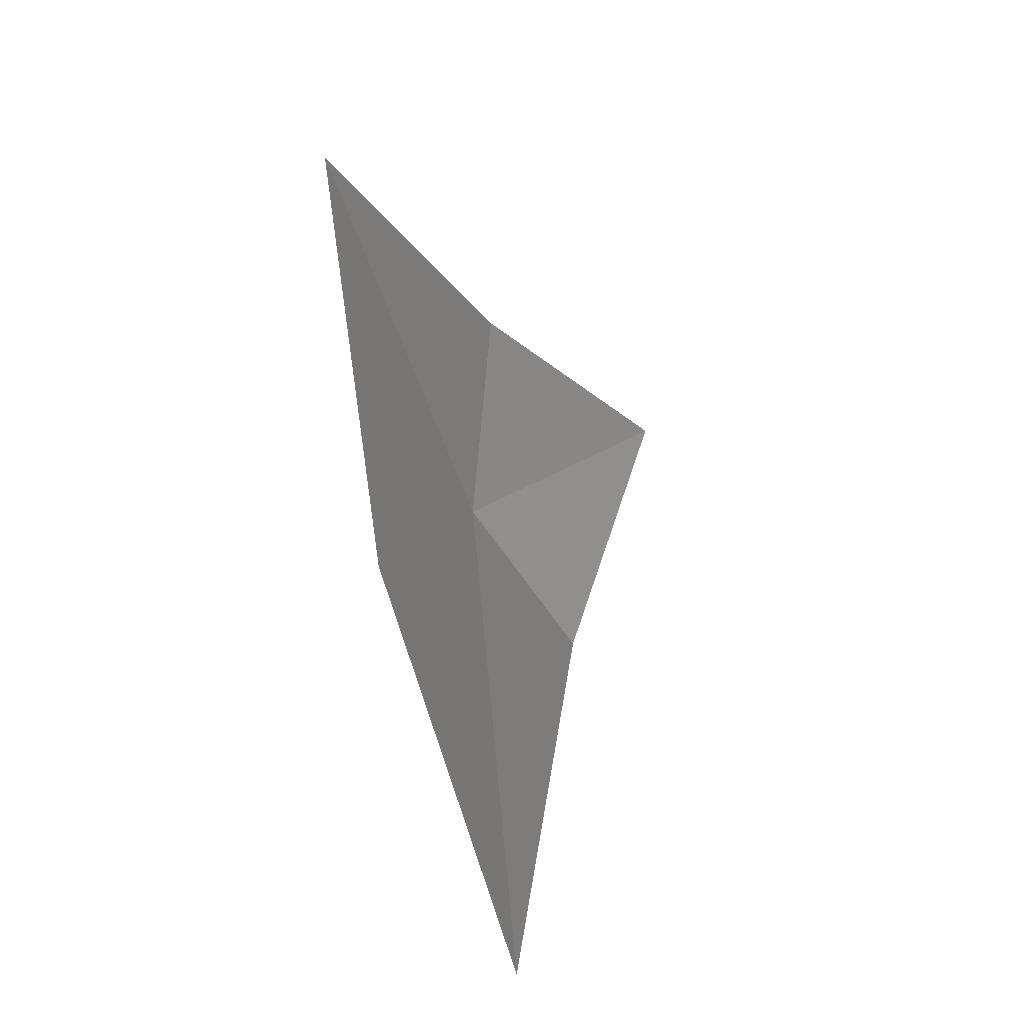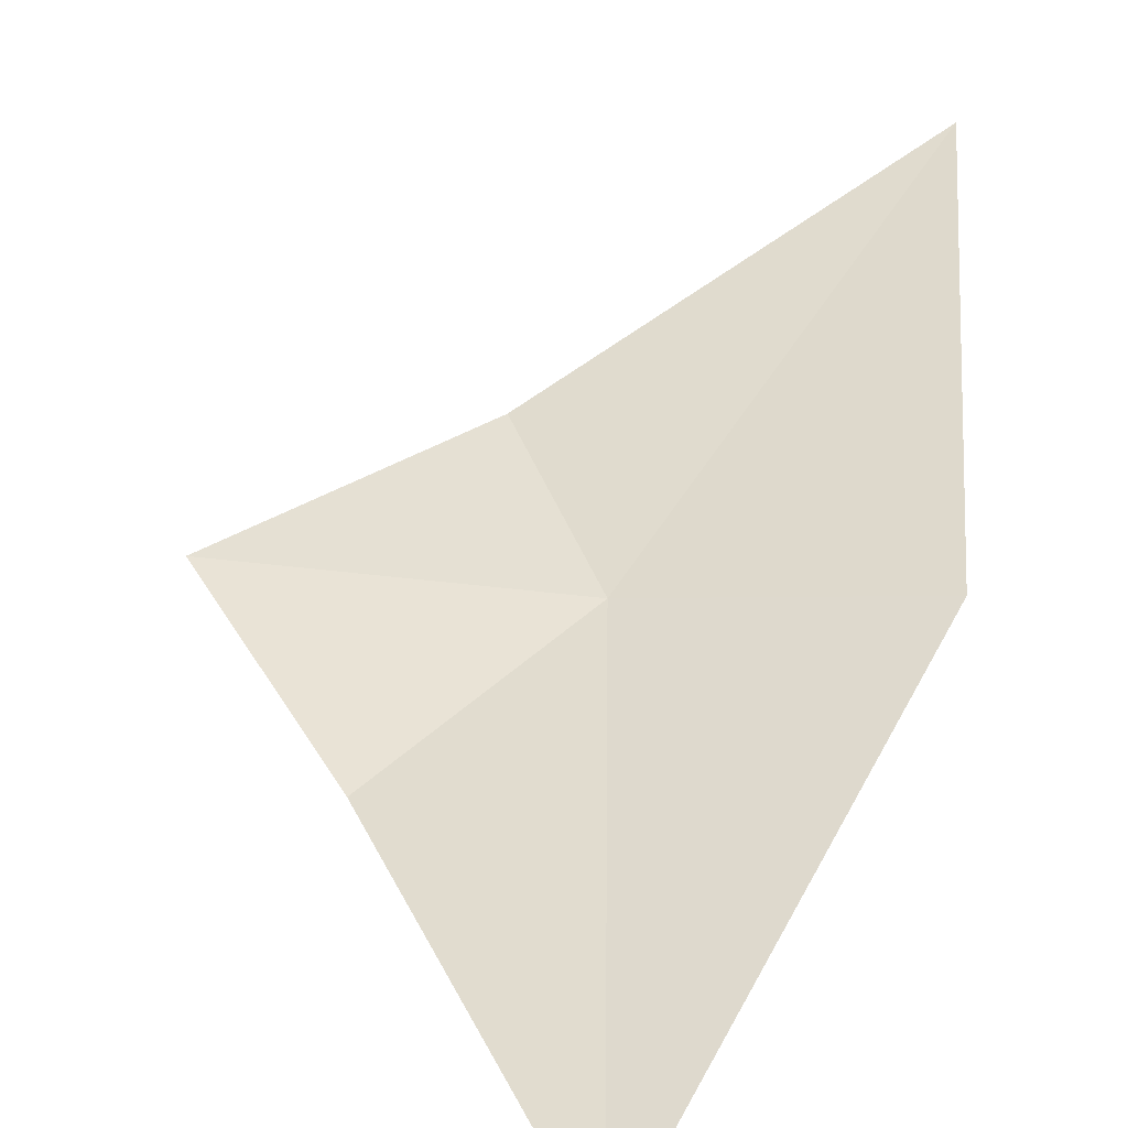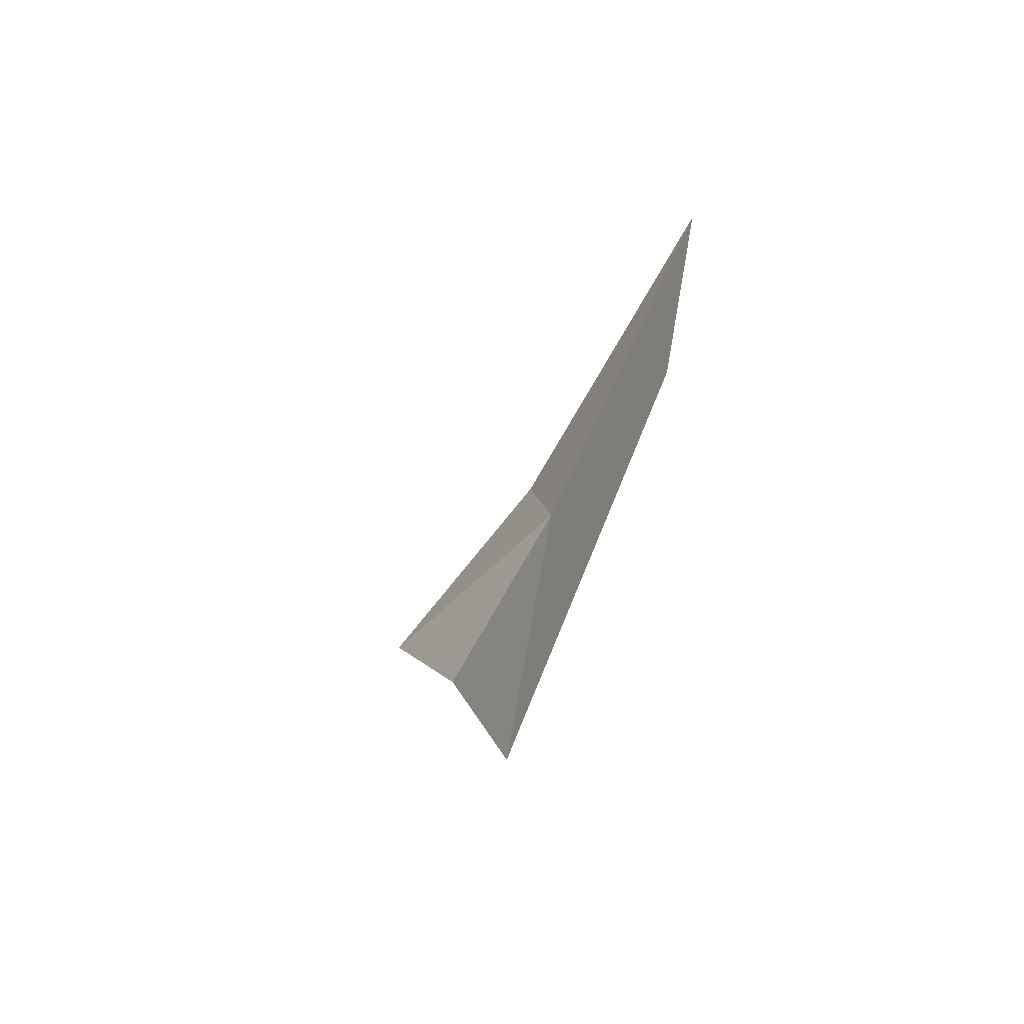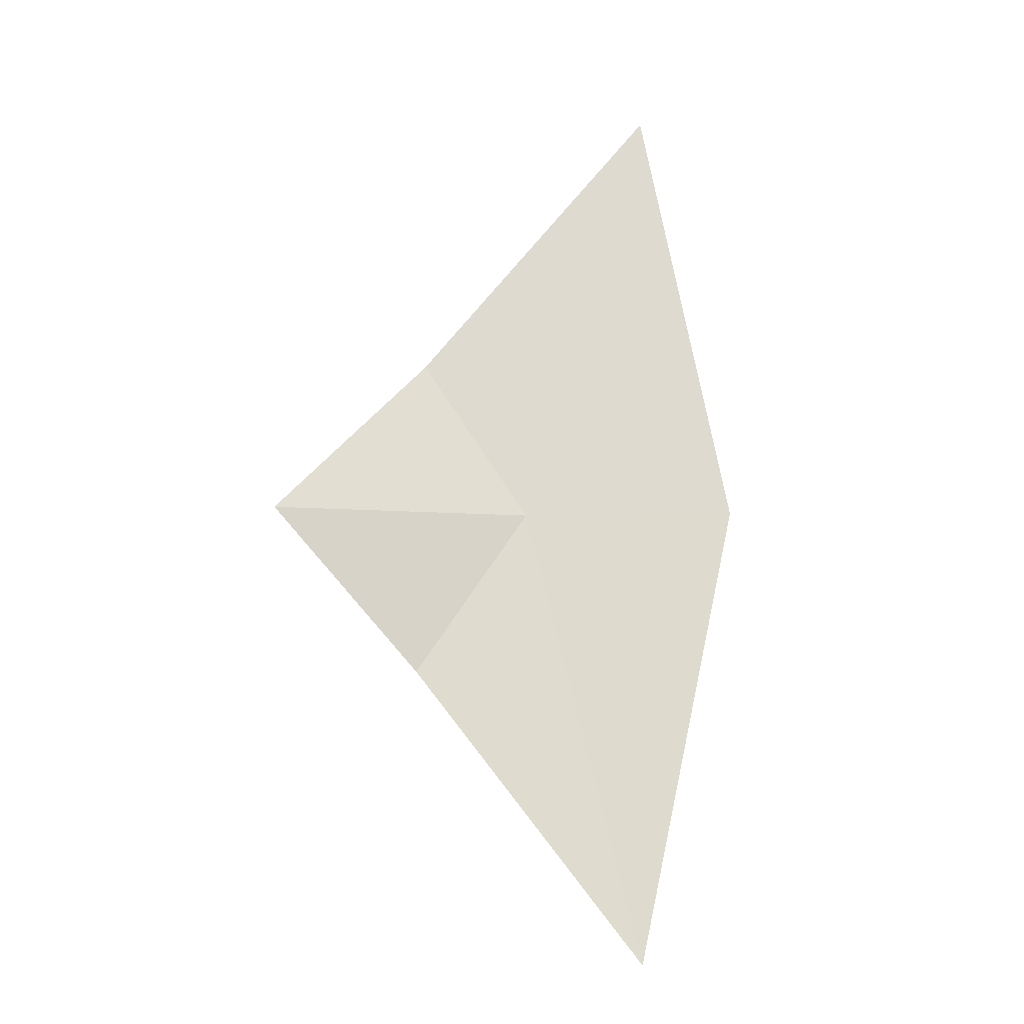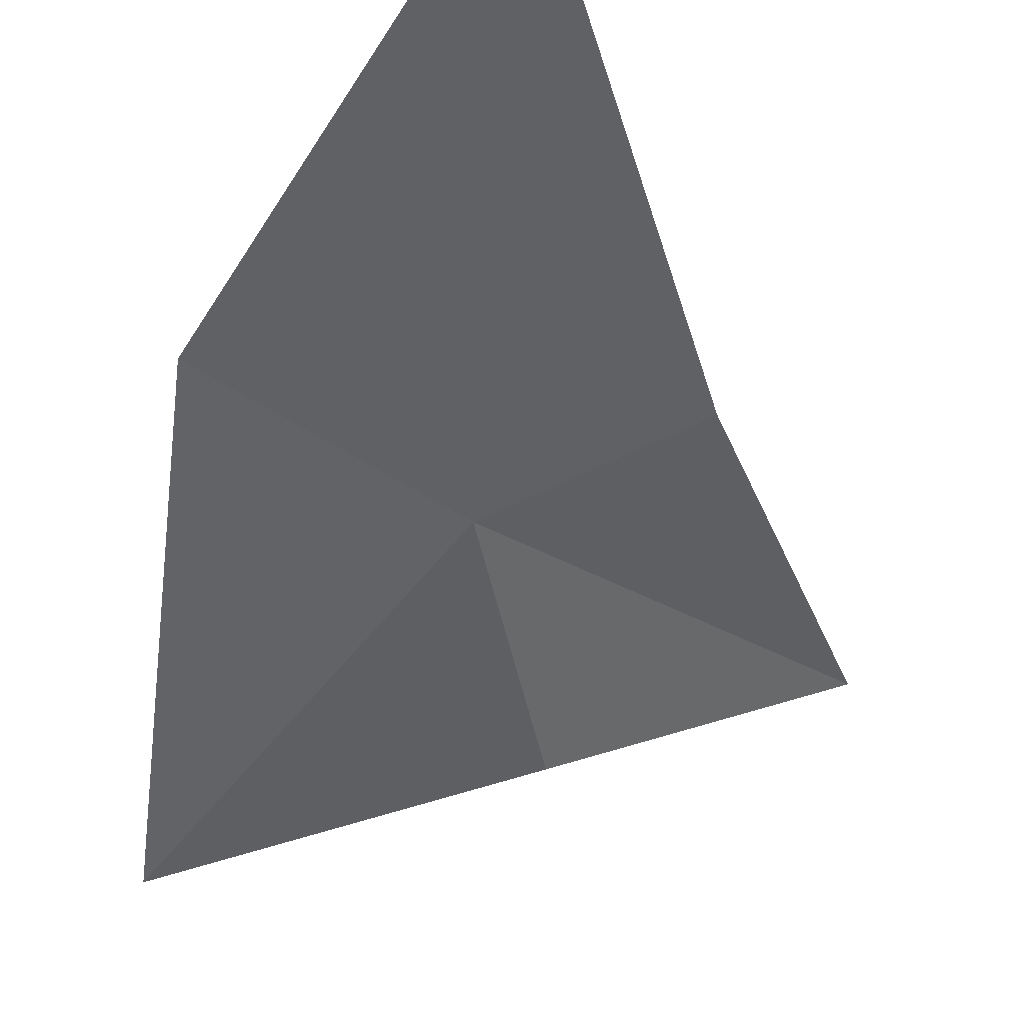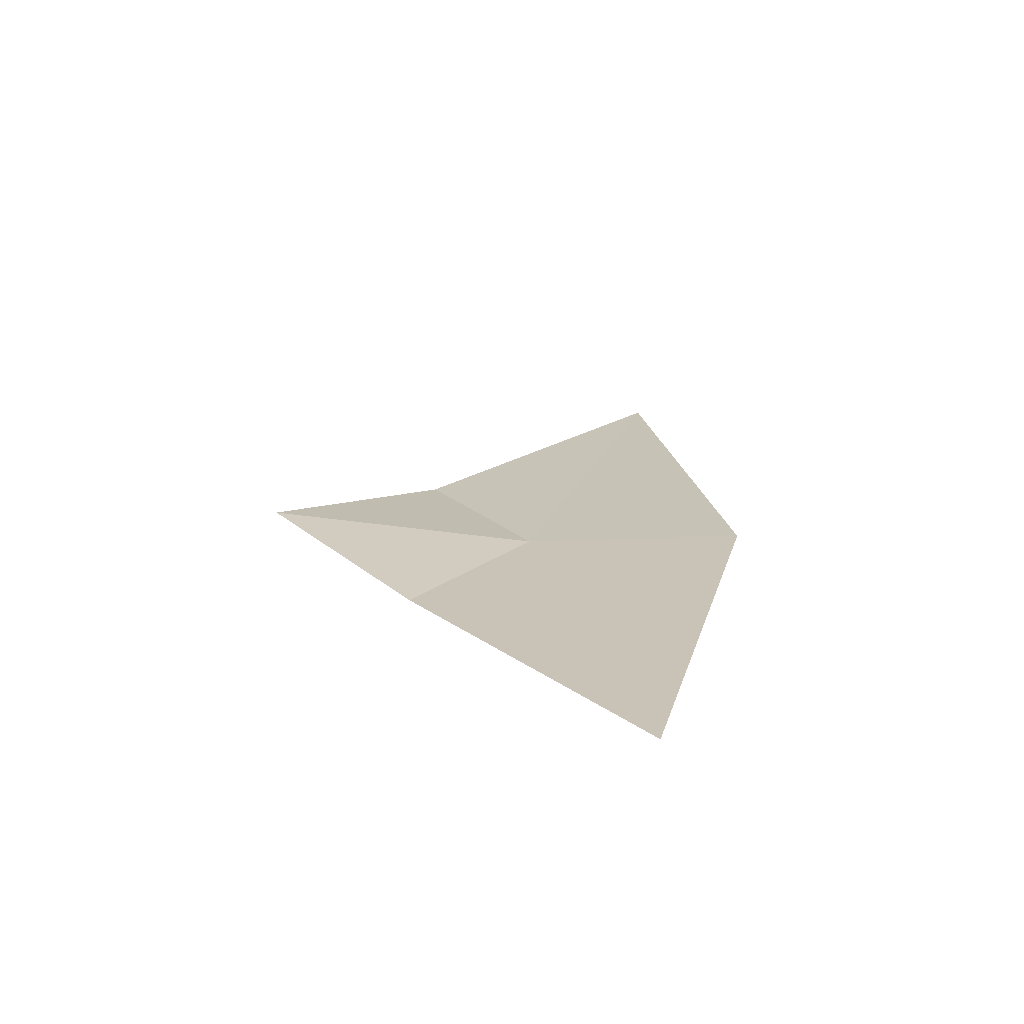
<metadata>
{"format":"obj","ext":"obj","renderer":"f3d","projection":"perspective","resolution":1024,"background":"white","views":[{"elev":-20.0,"azim":44.1,"up":"+Z"},{"elev":59.3,"azim":-170.3,"up":"+Y"},{"elev":-47.0,"azim":-136.1,"up":"+Z"},{"elev":-3.9,"azim":160.4,"up":"+Z"},{"elev":-60.9,"azim":-23.9,"up":"+Y"},{"elev":-56.0,"azim":165.6,"up":"+Z"}]}
</metadata>
<code>
v 0.1608 0.1443 0.4743
v 0.1553 0.1549 0.4397
v 0.1448 0.1488 0.4745
v 0.1703 0.1454 0.4617
v 0.148 0.1384 0.5089
v 0.1677 0.1392 0.4867
v 0.1809 0.1417 0.4747
f 1 2 3
f 1 4 2
f 1 5 6
f 1 3 5
f 1 7 4
f 1 6 7

</code>
